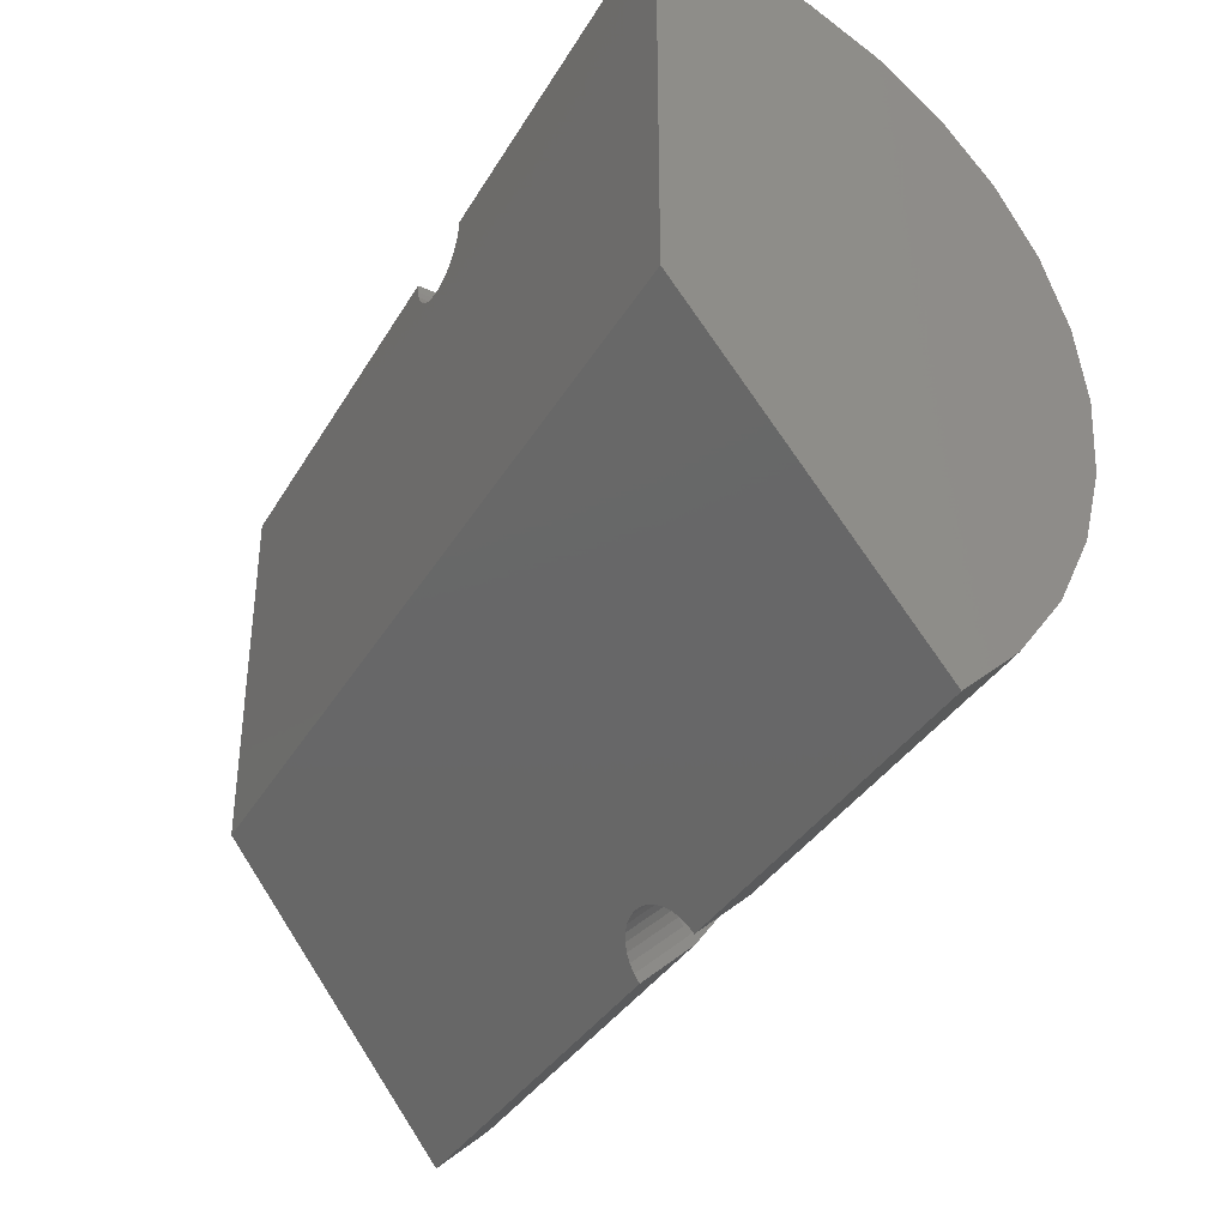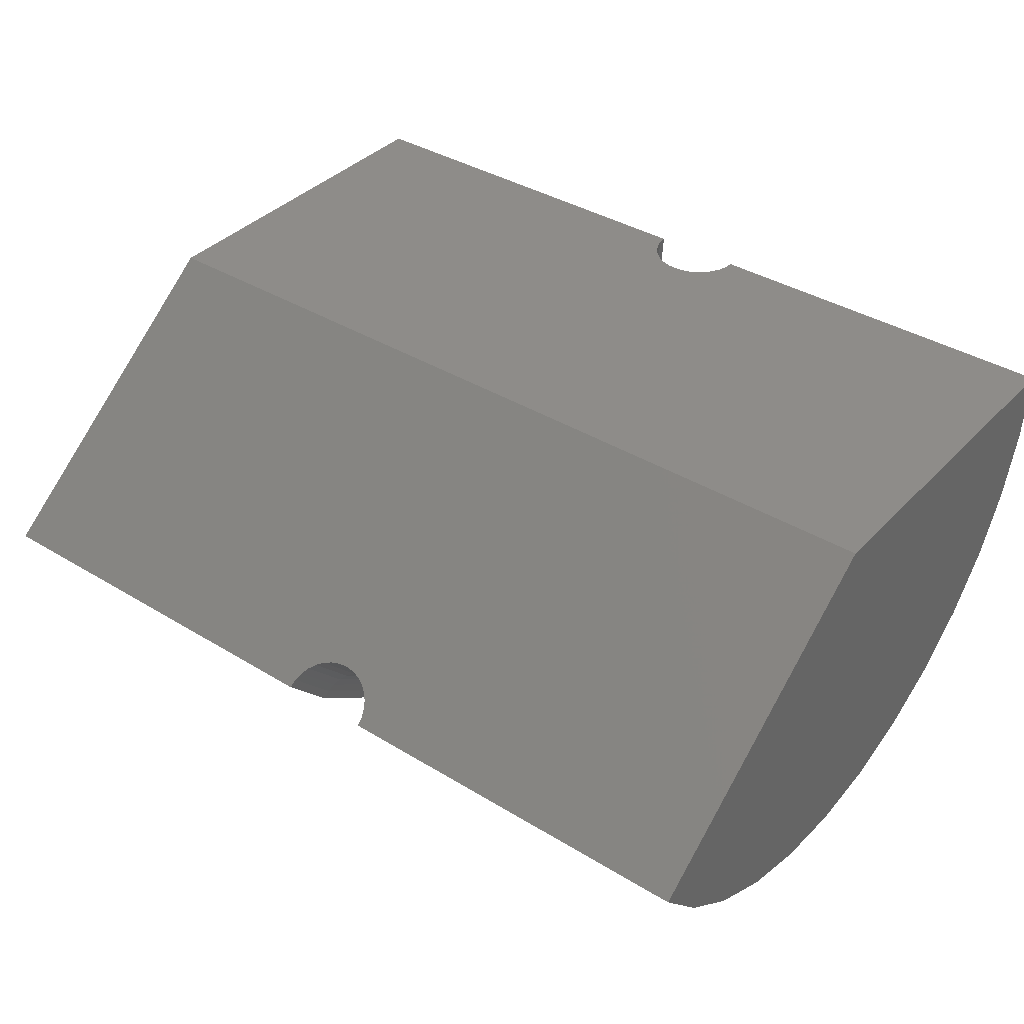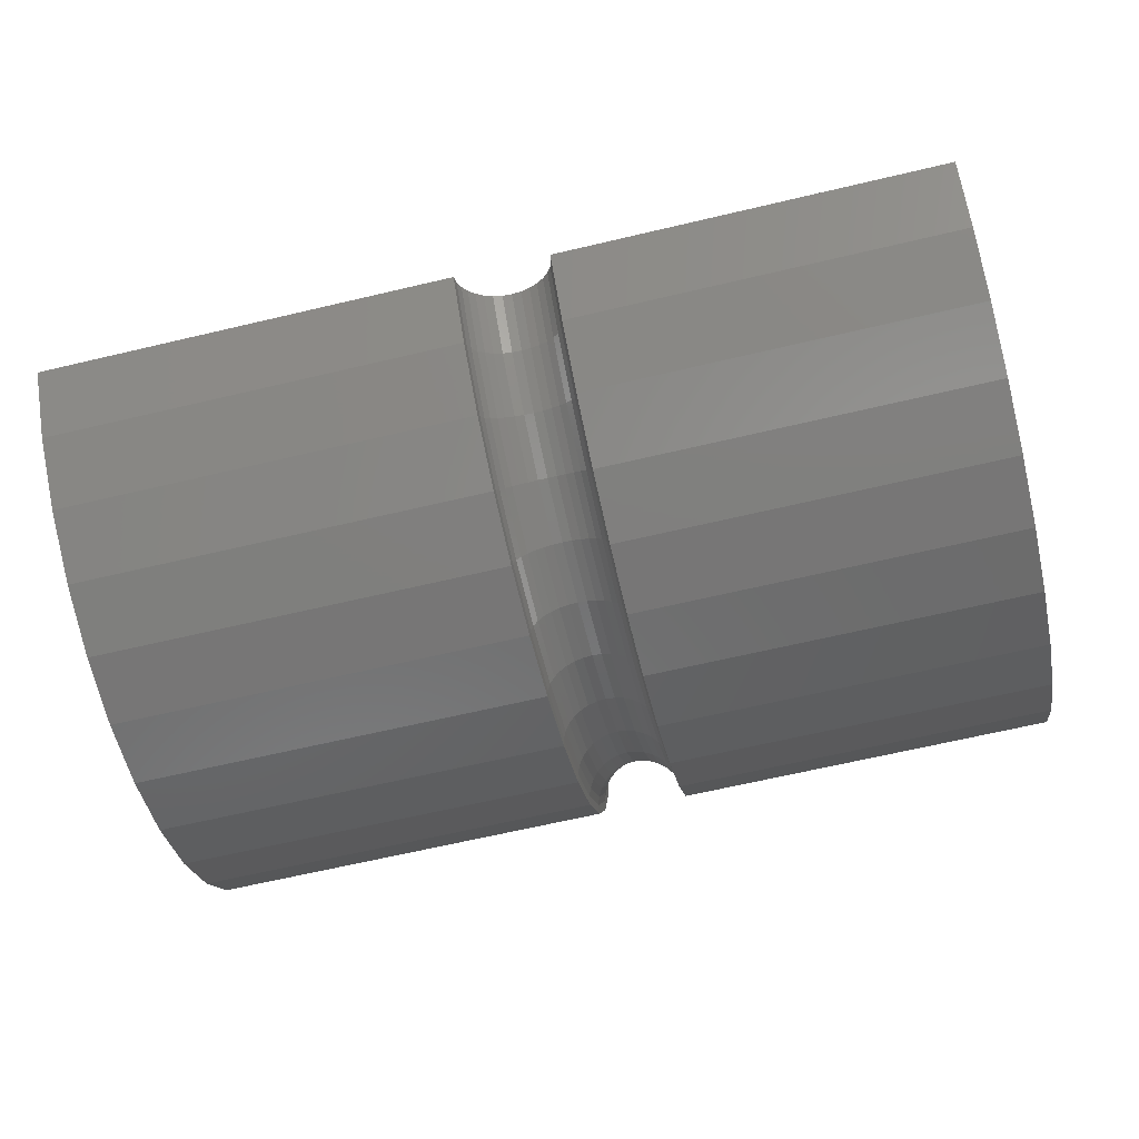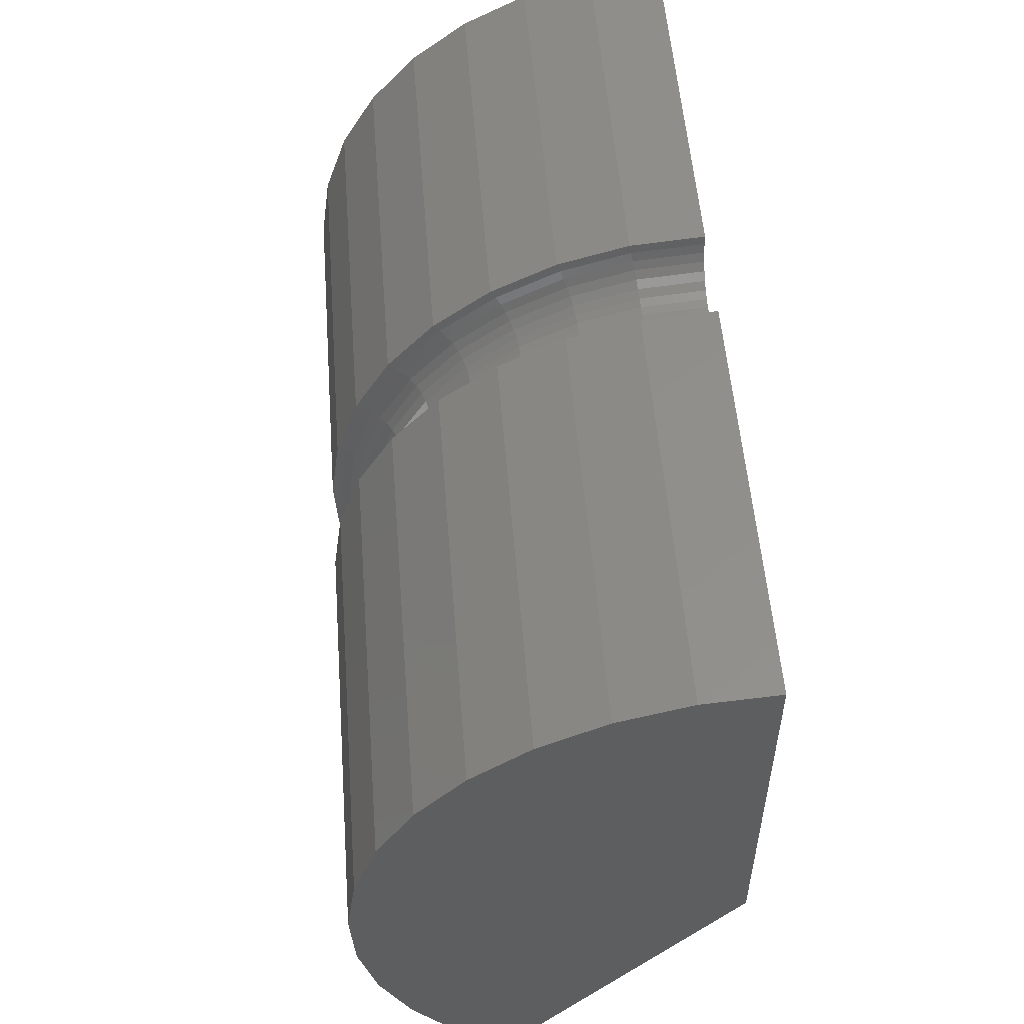
<metadata>
{"format":"stl","ext":"stl","renderer":"f3d","projection":"perspective","resolution":1024,"background":"white","views":[{"elev":-35.6,"azim":-116.8,"up":"+Z"},{"elev":38.1,"azim":-142.2,"up":"+Y"},{"elev":-66.0,"azim":-166.7,"up":"+Y"},{"elev":53.7,"azim":85.6,"up":"+Z"}]}
</metadata>
<code>
# stl→obj: 268 verts, 532 faces
v 0.75 1.665e-16 -9.185e-17
v 0.75 -0.3837 -0.5017
v 0.05526 -0.3837 -0.5017
v 0.05375 -0.3744 -0.4894
v 0.04925 -0.3654 -0.4777
v 0.04196 -0.3571 -0.4668
v 0.03214 -0.3498 -0.4573
v 0.02018 -0.3438 -0.4495
v 0.006528 -0.3394 -0.4437
v -0.008282 -0.3367 -0.4402
v -0.02368 -0.3357 -0.4389
v -0.75 0 0
v -0.03909 -0.3367 -0.4402
v -0.0539 -0.3394 -0.4437
v -0.06755 -0.3438 -0.4495
v -0.07951 -0.3498 -0.4573
v -0.08933 -0.3571 -0.4668
v -0.09662 -0.3654 -0.4777
v -0.1011 -0.3744 -0.4894
v -0.1026 -0.3837 -0.5017
v -0.75 -0.3837 -0.5017
v -0.02368 2.498e-16 0.5526
v -0.008282 2.52e-16 0.5541
v 0.006528 2.55e-16 0.5586
v 0.02018 2.588e-16 0.5659
v 0.03214 2.631e-16 0.5758
v 0.04196 2.679e-16 0.5877
v 0.04925 2.728e-16 0.6014
v 0.05375 2.779e-16 0.6162
v 0.05526 8.94e-17 0.6316
v 0.75 1.665e-16 0.6316
v -0.75 4.294e-33 0.6316
v -0.1026 2.652e-16 0.6316
v -0.1011 2.607e-16 0.6162
v -0.09662 2.566e-16 0.6014
v -0.08933 2.533e-16 0.5877
v -0.07951 2.507e-16 0.5758
v -0.06755 2.49e-16 0.5659
v -0.0539 2.483e-16 0.5586
v -0.03909 2.486e-16 0.5541
v -0.75 -0.6243 -0.0957
v -0.75 -0.6311 0.02483
v -0.75 -0.6148 0.1445
v -0.75 -0.5761 0.2588
v -0.75 -0.5164 0.3637
v -0.75 -0.4377 0.4553
v -0.75 -0.3431 0.5303
v -0.75 -0.2359 0.5859
v -0.75 -0.1202 0.62
v -0.75 -0.4721 -0.4195
v -0.75 -0.5433 -0.322
v -0.75 -0.5947 -0.2127
v -0.1026 -0.4721 -0.4195
v -0.1026 -0.5433 -0.322
v -0.1026 -0.5947 -0.2127
v -0.1026 -0.6243 -0.0957
v -0.1026 -0.6311 0.02483
v -0.1026 -0.6148 0.1445
v -0.1026 -0.5761 0.2588
v -0.1026 -0.5164 0.3637
v -0.1026 -0.4377 0.4553
v -0.1026 -0.3431 0.5303
v -0.1026 -0.2359 0.5859
v -0.1026 -0.1202 0.62
v -0.03909 -0.4143 -0.3681
v -0.0539 -0.4176 -0.371
v -0.06755 -0.4231 -0.3759
v -0.07951 -0.4304 -0.3824
v -0.08933 -0.4394 -0.3904
v -0.09662 -0.4496 -0.3994
v -0.1011 -0.4606 -0.4093
v -0.02368 -0.4131 -0.3671
v -0.008282 -0.4143 -0.3681
v 0.006528 -0.4176 -0.371
v 0.02018 -0.4231 -0.3759
v 0.03214 -0.4304 -0.3824
v 0.04196 -0.4394 -0.3904
v 0.04925 -0.4496 -0.3994
v 0.05375 -0.4606 -0.4093
v 0.05526 -0.4721 -0.4195
v -0.02368 -0.1051 0.5425
v -0.03909 -0.1054 0.544
v -0.0539 -0.1063 0.5484
v -0.06755 -0.1077 0.5556
v -0.07951 -0.1095 0.5652
v -0.08933 -0.1118 0.577
v -0.09662 -0.1144 0.5904
v -0.1011 -0.1172 0.6049
v -0.008282 -0.1054 0.544
v 0.006528 -0.1063 0.5484
v 0.02018 -0.1077 0.5556
v 0.03214 -0.1095 0.5652
v 0.04196 -0.1118 0.577
v 0.04925 -0.1144 0.5904
v 0.05375 -0.1172 0.6049
v 0.05526 -0.1202 0.62
v -0.02368 -0.2065 0.5126
v -0.03909 -0.207 0.514
v -0.0539 -0.2087 0.5182
v -0.06755 -0.2114 0.525
v -0.07951 -0.2151 0.5341
v -0.08933 -0.2196 0.5452
v -0.09662 -0.2247 0.5578
v -0.1011 -0.2302 0.5716
v -0.008282 -0.207 0.514
v 0.006528 -0.2087 0.5182
v 0.02018 -0.2114 0.525
v 0.03214 -0.2151 0.5341
v 0.04196 -0.2196 0.5452
v 0.04925 -0.2247 0.5578
v 0.05375 -0.2302 0.5716
v 0.05526 -0.2359 0.5859
v -0.02368 -0.3002 0.464
v -0.03909 -0.301 0.4652
v -0.0539 -0.3035 0.469
v -0.06755 -0.3074 0.4751
v -0.07951 -0.3128 0.4834
v -0.08933 -0.3193 0.4934
v -0.09662 -0.3267 0.5049
v -0.1011 -0.3347 0.5173
v -0.008282 -0.301 0.4652
v 0.006528 -0.3035 0.469
v 0.02018 -0.3074 0.4751
v 0.03214 -0.3128 0.4834
v 0.04196 -0.3193 0.4934
v 0.04925 -0.3267 0.5049
v 0.05375 -0.3347 0.5173
v 0.05526 -0.3431 0.5303
v -0.02368 -0.383 0.3984
v -0.03909 -0.3841 0.3995
v -0.0539 -0.3872 0.4027
v -0.06755 -0.3922 0.408
v -0.07951 -0.399 0.415
v -0.08933 -0.4073 0.4237
v -0.09662 -0.4168 0.4335
v -0.1011 -0.4271 0.4442
v -0.008282 -0.3841 0.3995
v 0.006528 -0.3872 0.4027
v 0.02018 -0.3922 0.408
v 0.03214 -0.399 0.415
v 0.04196 -0.4073 0.4237
v 0.04925 -0.4168 0.4335
v 0.05375 -0.4271 0.4442
v 0.05526 -0.4377 0.4553
v -0.02368 -0.4518 0.3182
v -0.03909 -0.4531 0.3191
v -0.0539 -0.4567 0.3217
v -0.06755 -0.4627 0.3259
v -0.07951 -0.4707 0.3315
v -0.08933 -0.4805 0.3384
v -0.09662 -0.4917 0.3463
v -0.1011 -0.5038 0.3548
v -0.008282 -0.4531 0.3191
v 0.006528 -0.4567 0.3217
v 0.02018 -0.4627 0.3259
v 0.03214 -0.4707 0.3315
v 0.04196 -0.4805 0.3384
v 0.04925 -0.4917 0.3463
v 0.05375 -0.5038 0.3548
v 0.05526 -0.5164 0.3637
v -0.02368 -0.5041 0.2264
v -0.03909 -0.5055 0.2271
v -0.0539 -0.5096 0.2289
v -0.06755 -0.5162 0.2319
v -0.07951 -0.5252 0.2359
v -0.08933 -0.5361 0.2408
v -0.09662 -0.5486 0.2464
v -0.1011 -0.5621 0.2525
v -0.008282 -0.5055 0.2271
v 0.006528 -0.5096 0.2289
v 0.02018 -0.5162 0.2319
v 0.03214 -0.5252 0.2359
v 0.04196 -0.5361 0.2408
v 0.04925 -0.5486 0.2464
v 0.05375 -0.5621 0.2525
v 0.05526 -0.5761 0.2588
v -0.02368 -0.538 0.1264
v -0.03909 -0.5395 0.1267
v -0.0539 -0.5438 0.1278
v -0.06755 -0.5509 0.1294
v -0.07951 -0.5605 0.1317
v -0.08933 -0.5721 0.1344
v -0.09662 -0.5854 0.1375
v -0.1011 -0.5998 0.1409
v -0.008282 -0.5395 0.1267
v 0.006528 -0.5438 0.1278
v 0.02018 -0.5509 0.1294
v 0.03214 -0.5605 0.1317
v 0.04196 -0.5721 0.1344
v 0.04925 -0.5854 0.1375
v 0.05375 -0.5998 0.1409
v 0.05526 -0.6148 0.1445
v -0.02368 -0.5522 0.02173
v -0.03909 -0.5537 0.02179
v -0.0539 -0.5582 0.02197
v -0.06755 -0.5655 0.02225
v -0.07951 -0.5753 0.02264
v -0.08933 -0.5873 0.02311
v -0.09662 -0.6009 0.02365
v -0.1011 -0.6157 0.02423
v -0.008282 -0.5537 0.02179
v 0.006528 -0.5582 0.02197
v 0.02018 -0.5655 0.02225
v 0.03214 -0.5753 0.02264
v 0.04196 -0.5873 0.02311
v 0.04925 -0.6009 0.02365
v 0.05375 -0.6157 0.02423
v 0.05526 -0.6311 0.02483
v -0.02368 -0.5463 -0.08373
v -0.03909 -0.5478 -0.08396
v -0.0539 -0.5522 -0.08464
v -0.06755 -0.5594 -0.08575
v -0.07951 -0.5691 -0.08724
v -0.08933 -0.5809 -0.08905
v -0.09662 -0.5944 -0.09112
v -0.1011 -0.6091 -0.09336
v -0.008282 -0.5478 -0.08396
v 0.006528 -0.5522 -0.08464
v 0.02018 -0.5594 -0.08575
v 0.03214 -0.5691 -0.08724
v 0.04196 -0.5809 -0.08905
v 0.04925 -0.5944 -0.09112
v 0.05375 -0.6091 -0.09336
v 0.05526 -0.6243 -0.0957
v -0.02368 -0.5203 -0.1861
v -0.03909 -0.5218 -0.1866
v -0.0539 -0.526 -0.1882
v -0.06755 -0.5329 -0.1906
v -0.07951 -0.5421 -0.1939
v -0.08933 -0.5534 -0.198
v -0.09662 -0.5662 -0.2026
v -0.1011 -0.5802 -0.2075
v -0.008282 -0.5218 -0.1866
v 0.006528 -0.526 -0.1882
v 0.02018 -0.5329 -0.1906
v 0.03214 -0.5421 -0.1939
v 0.04196 -0.5534 -0.198
v 0.04925 -0.5662 -0.2026
v 0.05375 -0.5802 -0.2075
v 0.05526 -0.5947 -0.2127
v -0.02368 -0.4754 -0.2817
v -0.03909 -0.4767 -0.2825
v -0.0539 -0.4806 -0.2848
v -0.06755 -0.4869 -0.2885
v -0.07951 -0.4953 -0.2935
v -0.08933 -0.5056 -0.2996
v -0.09662 -0.5173 -0.3066
v -0.1011 -0.5301 -0.3141
v -0.008282 -0.4767 -0.2825
v 0.006528 -0.4806 -0.2848
v 0.02018 -0.4869 -0.2885
v 0.03214 -0.4953 -0.2935
v 0.04196 -0.5056 -0.2996
v 0.04925 -0.5173 -0.3066
v 0.05375 -0.5301 -0.3141
v 0.05526 -0.5433 -0.322
v 0.75 -0.4721 -0.4195
v 0.75 -0.5433 -0.322
v 0.75 -0.5947 -0.2127
v 0.75 -0.6243 -0.0957
v 0.75 -0.6311 0.02483
v 0.75 -0.6148 0.1445
v 0.75 -0.5761 0.2588
v 0.75 -0.5164 0.3637
v 0.75 -0.4377 0.4553
v 0.75 -0.3431 0.5303
v 0.75 -0.2359 0.5859
v 0.75 -0.1202 0.62
f 1 2 3
f 1 3 4
f 1 4 5
f 1 5 6
f 1 6 7
f 1 7 8
f 1 8 9
f 1 9 10
f 1 10 11
f 1 11 12
f 12 11 13
f 12 13 14
f 12 14 15
f 12 15 16
f 12 16 17
f 12 17 18
f 12 18 19
f 12 19 20
f 12 20 21
f 1 12 22
f 1 22 23
f 1 23 24
f 1 24 25
f 1 25 26
f 1 26 27
f 1 27 28
f 1 28 29
f 1 29 30
f 1 30 31
f 12 32 33
f 12 33 34
f 12 34 35
f 12 35 36
f 12 36 37
f 12 37 38
f 12 38 39
f 12 39 40
f 12 40 22
f 12 21 41
f 12 41 42
f 12 42 43
f 12 43 44
f 12 44 45
f 12 45 46
f 12 46 47
f 12 47 48
f 12 48 49
f 12 49 32
f 21 50 51
f 21 51 52
f 21 52 41
f 21 20 50
f 50 20 53
f 50 53 51
f 51 53 54
f 51 54 52
f 52 54 55
f 52 55 41
f 41 55 56
f 41 56 42
f 42 56 57
f 42 57 43
f 43 57 58
f 43 58 44
f 44 58 59
f 44 59 45
f 45 59 60
f 45 60 46
f 46 60 61
f 46 61 47
f 47 61 62
f 47 62 48
f 48 62 63
f 48 63 49
f 49 63 64
f 49 64 32
f 32 64 33
f 11 65 13
f 13 65 66
f 13 66 14
f 14 66 67
f 14 67 15
f 15 67 68
f 15 68 16
f 16 68 69
f 16 69 17
f 17 69 70
f 17 70 18
f 18 70 71
f 18 71 19
f 19 71 53
f 19 53 20
f 65 11 72
f 72 11 10
f 72 10 73
f 73 10 9
f 73 9 74
f 74 9 8
f 74 8 75
f 75 8 7
f 75 7 76
f 76 7 6
f 76 6 77
f 77 6 5
f 77 5 78
f 78 5 4
f 78 4 79
f 79 4 3
f 79 3 80
f 81 40 82
f 82 40 39
f 82 39 83
f 83 39 38
f 83 38 84
f 84 38 37
f 84 37 85
f 85 37 36
f 85 36 86
f 86 36 35
f 86 35 87
f 87 35 34
f 87 34 88
f 88 34 33
f 88 33 64
f 40 81 22
f 22 81 89
f 22 89 23
f 23 89 90
f 23 90 24
f 24 90 91
f 24 91 25
f 25 91 92
f 25 92 26
f 26 92 93
f 26 93 27
f 27 93 94
f 27 94 28
f 28 94 95
f 28 95 29
f 29 95 96
f 29 96 30
f 97 82 98
f 98 82 83
f 98 83 99
f 99 83 84
f 99 84 100
f 100 84 85
f 100 85 101
f 101 85 86
f 101 86 102
f 102 86 87
f 102 87 103
f 103 87 88
f 103 88 104
f 104 88 64
f 104 64 63
f 82 97 81
f 81 97 105
f 81 105 89
f 89 105 106
f 89 106 90
f 90 106 107
f 90 107 91
f 91 107 108
f 91 108 92
f 92 108 109
f 92 109 93
f 93 109 110
f 93 110 94
f 94 110 111
f 94 111 95
f 95 111 112
f 95 112 96
f 113 98 114
f 114 98 99
f 114 99 115
f 115 99 100
f 115 100 116
f 116 100 101
f 116 101 117
f 117 101 102
f 117 102 118
f 118 102 103
f 118 103 119
f 119 103 104
f 119 104 120
f 120 104 63
f 120 63 62
f 98 113 97
f 97 113 121
f 97 121 105
f 105 121 122
f 105 122 106
f 106 122 123
f 106 123 107
f 107 123 124
f 107 124 108
f 108 124 125
f 108 125 109
f 109 125 126
f 109 126 110
f 110 126 127
f 110 127 111
f 111 127 128
f 111 128 112
f 129 114 130
f 130 114 115
f 130 115 131
f 131 115 116
f 131 116 132
f 132 116 117
f 132 117 133
f 133 117 118
f 133 118 134
f 134 118 119
f 134 119 135
f 135 119 120
f 135 120 136
f 136 120 62
f 136 62 61
f 114 129 113
f 113 129 137
f 113 137 121
f 121 137 138
f 121 138 122
f 122 138 139
f 122 139 123
f 123 139 140
f 123 140 124
f 124 140 141
f 124 141 125
f 125 141 142
f 125 142 126
f 126 142 143
f 126 143 127
f 127 143 144
f 127 144 128
f 145 130 146
f 146 130 131
f 146 131 147
f 147 131 132
f 147 132 148
f 148 132 133
f 148 133 149
f 149 133 134
f 149 134 150
f 150 134 135
f 150 135 151
f 151 135 136
f 151 136 152
f 152 136 61
f 152 61 60
f 130 145 129
f 129 145 153
f 129 153 137
f 137 153 154
f 137 154 138
f 138 154 155
f 138 155 139
f 139 155 156
f 139 156 140
f 140 156 157
f 140 157 141
f 141 157 158
f 141 158 142
f 142 158 159
f 142 159 143
f 143 159 160
f 143 160 144
f 161 146 162
f 162 146 147
f 162 147 163
f 163 147 148
f 163 148 164
f 164 148 149
f 164 149 165
f 165 149 150
f 165 150 166
f 166 150 151
f 166 151 167
f 167 151 152
f 167 152 168
f 168 152 60
f 168 60 59
f 146 161 145
f 145 161 169
f 145 169 153
f 153 169 170
f 153 170 154
f 154 170 171
f 154 171 155
f 155 171 172
f 155 172 156
f 156 172 173
f 156 173 157
f 157 173 174
f 157 174 158
f 158 174 175
f 158 175 159
f 159 175 176
f 159 176 160
f 177 162 178
f 178 162 163
f 178 163 179
f 179 163 164
f 179 164 180
f 180 164 165
f 180 165 181
f 181 165 166
f 181 166 182
f 182 166 167
f 182 167 183
f 183 167 168
f 183 168 184
f 184 168 59
f 184 59 58
f 162 177 161
f 161 177 185
f 161 185 169
f 169 185 186
f 169 186 170
f 170 186 187
f 170 187 171
f 171 187 188
f 171 188 172
f 172 188 189
f 172 189 173
f 173 189 190
f 173 190 174
f 174 190 191
f 174 191 175
f 175 191 192
f 175 192 176
f 193 178 194
f 194 178 179
f 194 179 195
f 195 179 180
f 195 180 196
f 196 180 181
f 196 181 197
f 197 181 182
f 197 182 198
f 198 182 183
f 198 183 199
f 199 183 184
f 199 184 200
f 200 184 58
f 200 58 57
f 178 193 177
f 177 193 201
f 177 201 185
f 185 201 202
f 185 202 186
f 186 202 203
f 186 203 187
f 187 203 204
f 187 204 188
f 188 204 205
f 188 205 189
f 189 205 206
f 189 206 190
f 190 206 207
f 190 207 191
f 191 207 208
f 191 208 192
f 209 194 210
f 210 194 195
f 210 195 211
f 211 195 196
f 211 196 212
f 212 196 197
f 212 197 213
f 213 197 198
f 213 198 214
f 214 198 199
f 214 199 215
f 215 199 200
f 215 200 216
f 216 200 57
f 216 57 56
f 194 209 193
f 193 209 217
f 193 217 201
f 201 217 218
f 201 218 202
f 202 218 219
f 202 219 203
f 203 219 220
f 203 220 204
f 204 220 221
f 204 221 205
f 205 221 222
f 205 222 206
f 206 222 223
f 206 223 207
f 207 223 224
f 207 224 208
f 225 210 226
f 226 210 211
f 226 211 227
f 227 211 212
f 227 212 228
f 228 212 213
f 228 213 229
f 229 213 214
f 229 214 230
f 230 214 215
f 230 215 231
f 231 215 216
f 231 216 232
f 232 216 56
f 232 56 55
f 210 225 209
f 209 225 233
f 209 233 217
f 217 233 234
f 217 234 218
f 218 234 235
f 218 235 219
f 219 235 236
f 219 236 220
f 220 236 237
f 220 237 221
f 221 237 238
f 221 238 222
f 222 238 239
f 222 239 223
f 223 239 240
f 223 240 224
f 241 226 242
f 242 226 227
f 242 227 243
f 243 227 228
f 243 228 244
f 244 228 229
f 244 229 245
f 245 229 230
f 245 230 246
f 246 230 231
f 246 231 247
f 247 231 232
f 247 232 248
f 248 232 55
f 248 55 54
f 226 241 225
f 225 241 249
f 225 249 233
f 233 249 250
f 233 250 234
f 234 250 251
f 234 251 235
f 235 251 252
f 235 252 236
f 236 252 253
f 236 253 237
f 237 253 254
f 237 254 238
f 238 254 255
f 238 255 239
f 239 255 256
f 239 256 240
f 72 242 65
f 65 242 243
f 65 243 66
f 66 243 244
f 66 244 67
f 67 244 245
f 67 245 68
f 68 245 246
f 68 246 69
f 69 246 247
f 69 247 70
f 70 247 248
f 70 248 71
f 71 248 54
f 71 54 53
f 242 72 241
f 241 72 73
f 241 73 249
f 249 73 74
f 249 74 250
f 250 74 75
f 250 75 251
f 251 75 76
f 251 76 252
f 252 76 77
f 252 77 253
f 253 77 78
f 253 78 254
f 254 78 79
f 254 79 255
f 255 79 80
f 255 80 256
f 3 2 80
f 80 2 257
f 80 257 256
f 256 257 258
f 256 258 240
f 240 258 259
f 240 259 224
f 224 259 260
f 224 260 208
f 208 260 261
f 208 261 192
f 192 261 262
f 192 262 176
f 176 262 263
f 176 263 160
f 160 263 264
f 160 264 144
f 144 264 265
f 144 265 128
f 128 265 266
f 128 266 112
f 112 266 267
f 112 267 96
f 96 267 268
f 96 268 30
f 30 268 31
f 1 31 268
f 1 268 267
f 1 267 266
f 1 266 265
f 1 265 264
f 1 264 263
f 1 263 262
f 1 262 261
f 1 261 260
f 1 260 2
f 2 260 259
f 2 259 258
f 2 258 257

</code>
